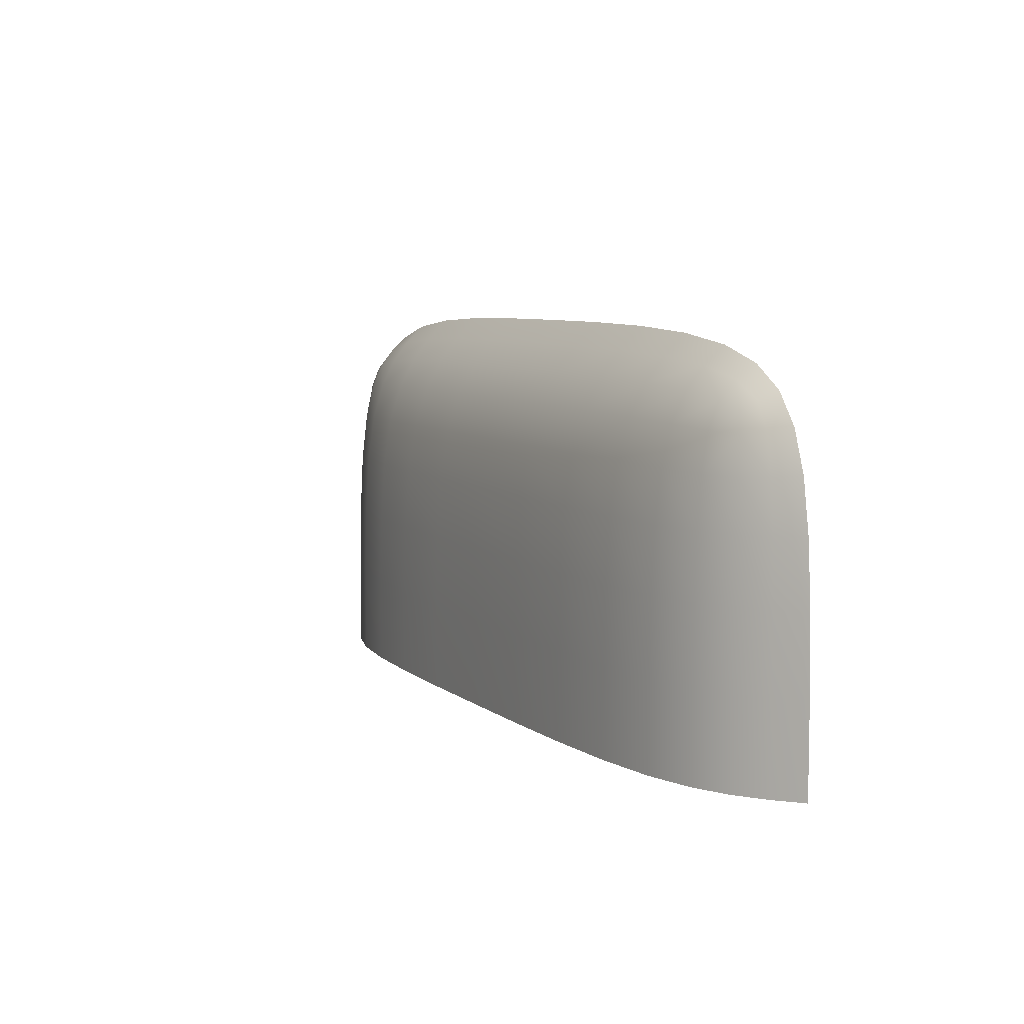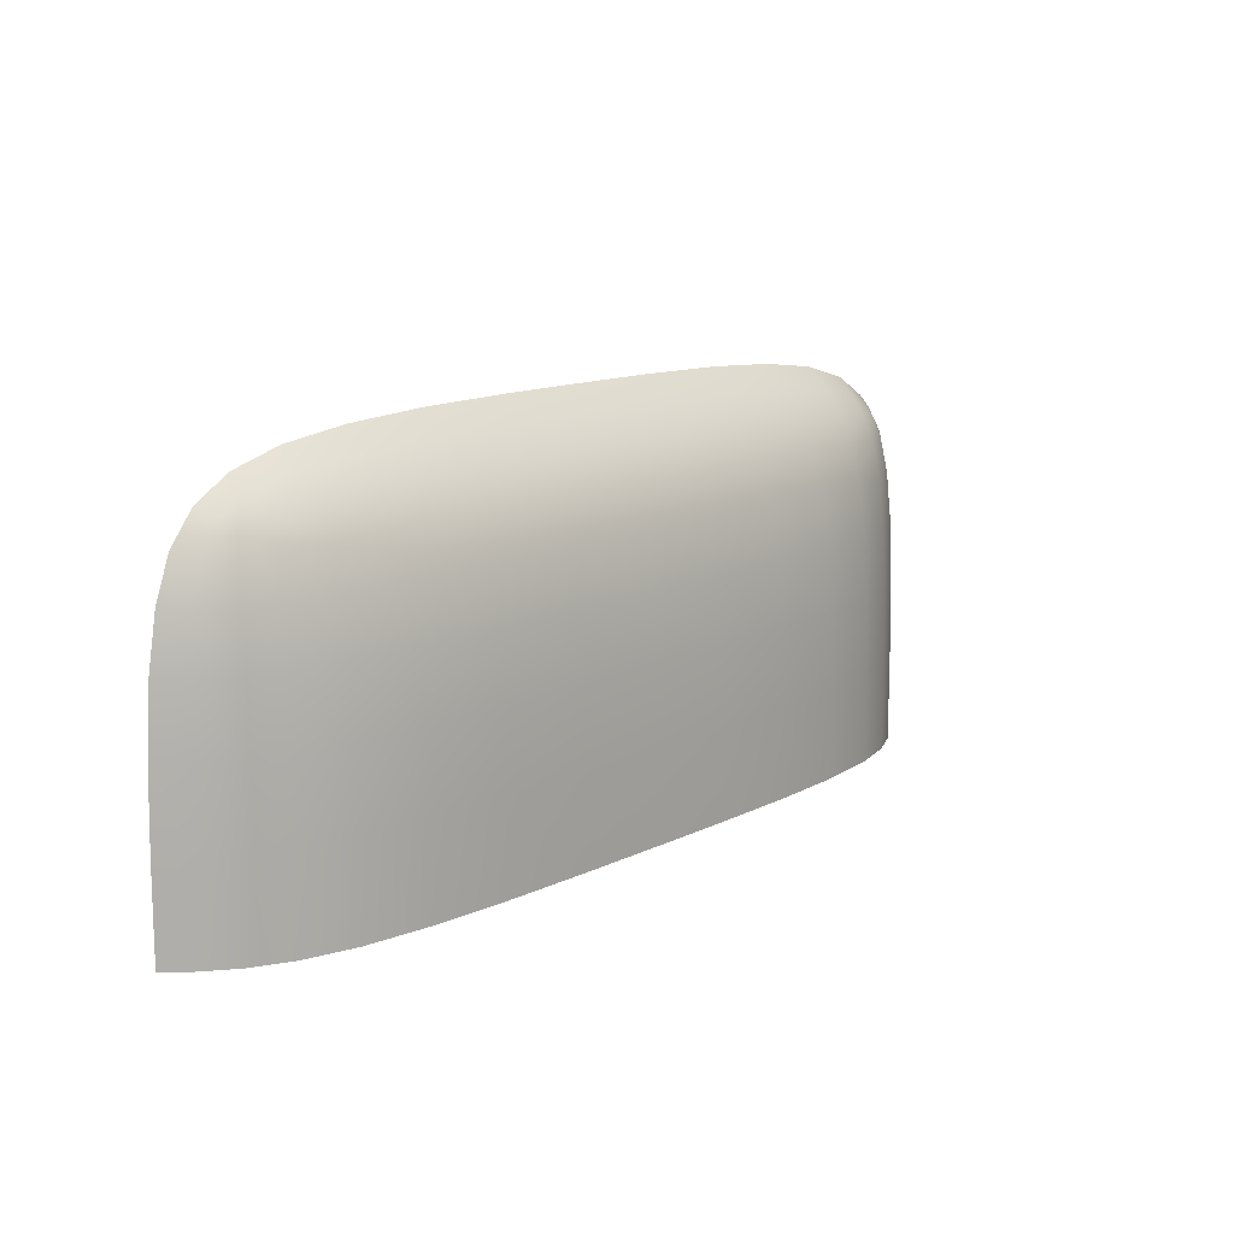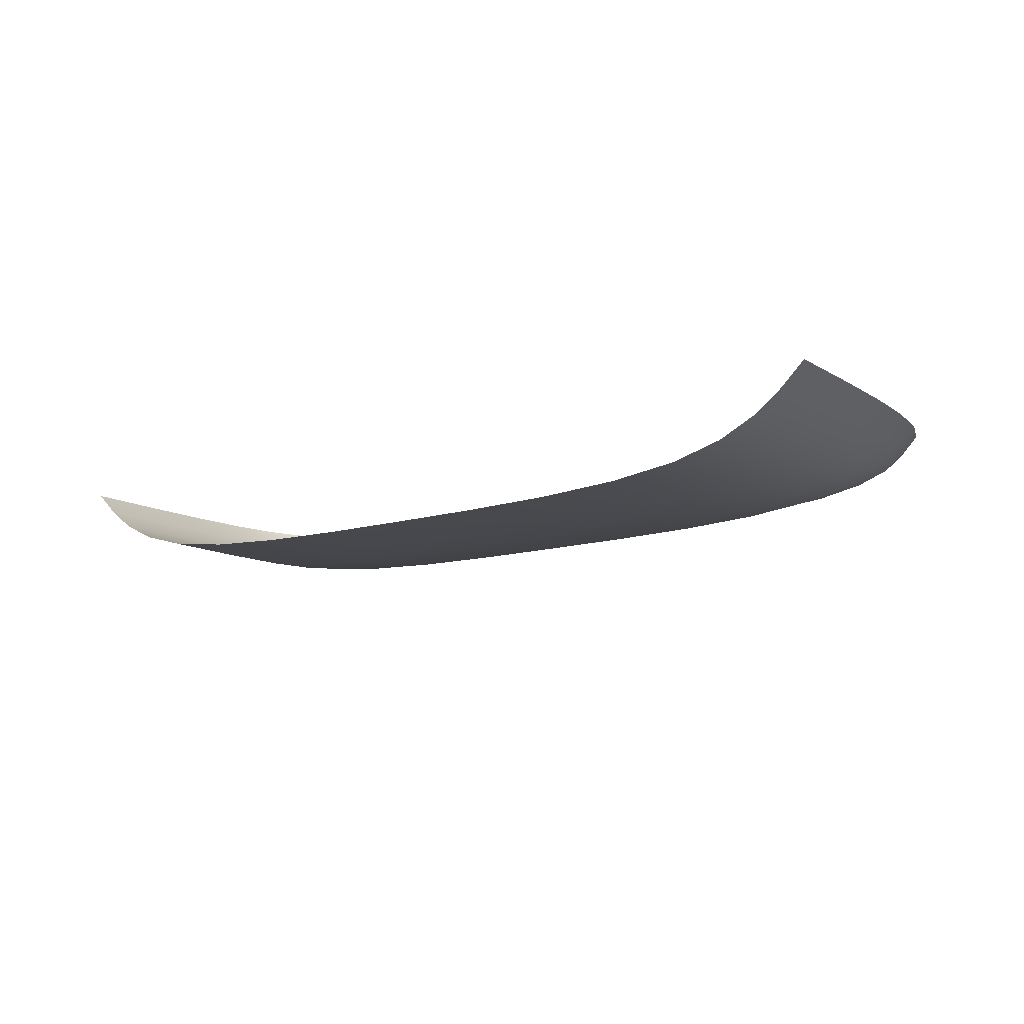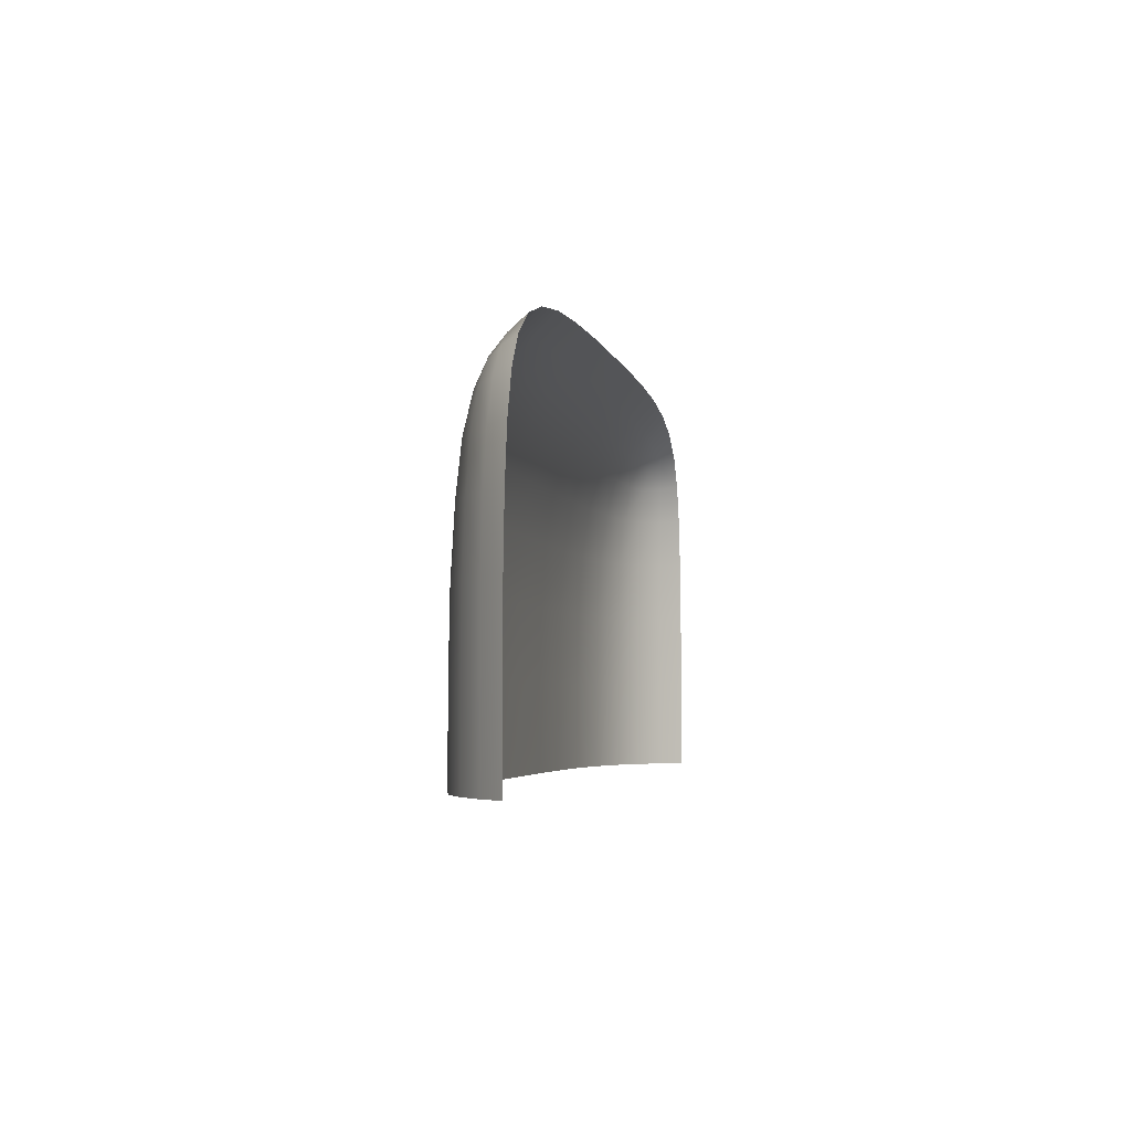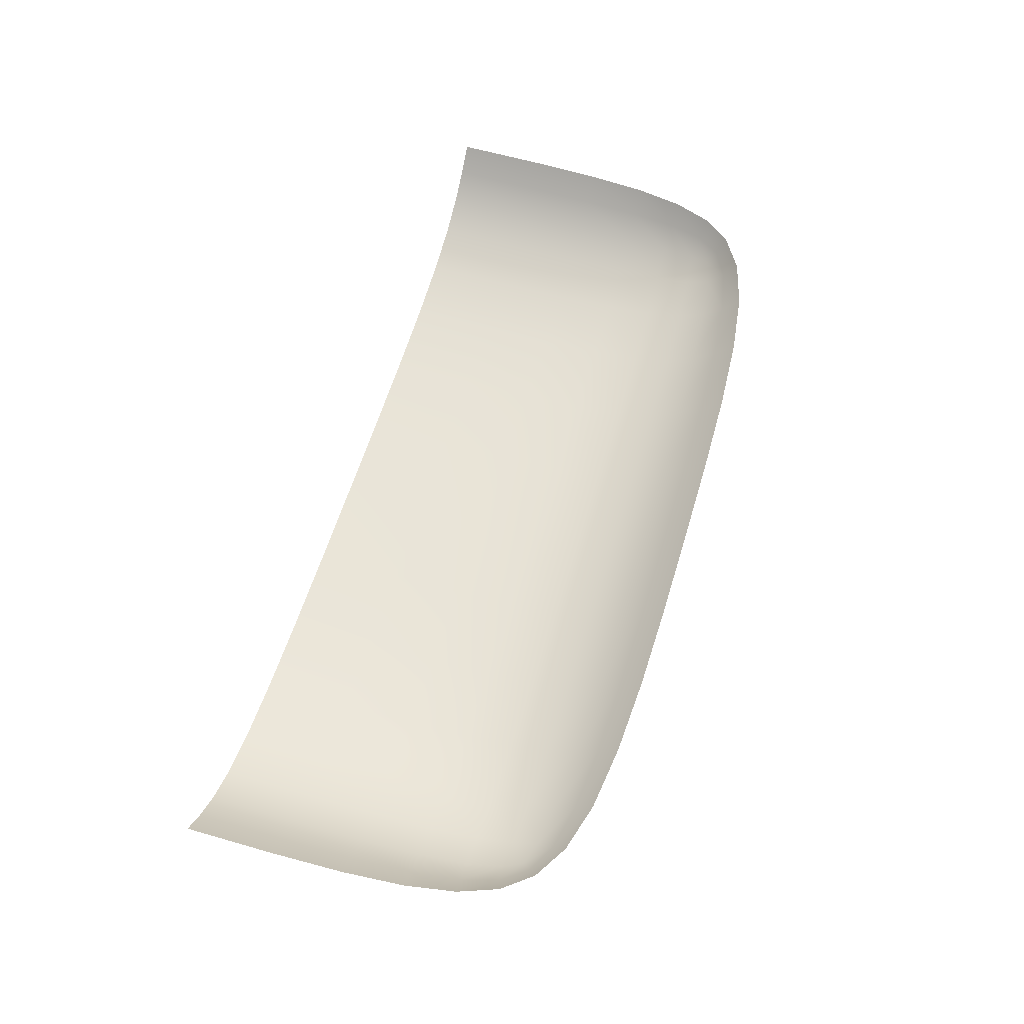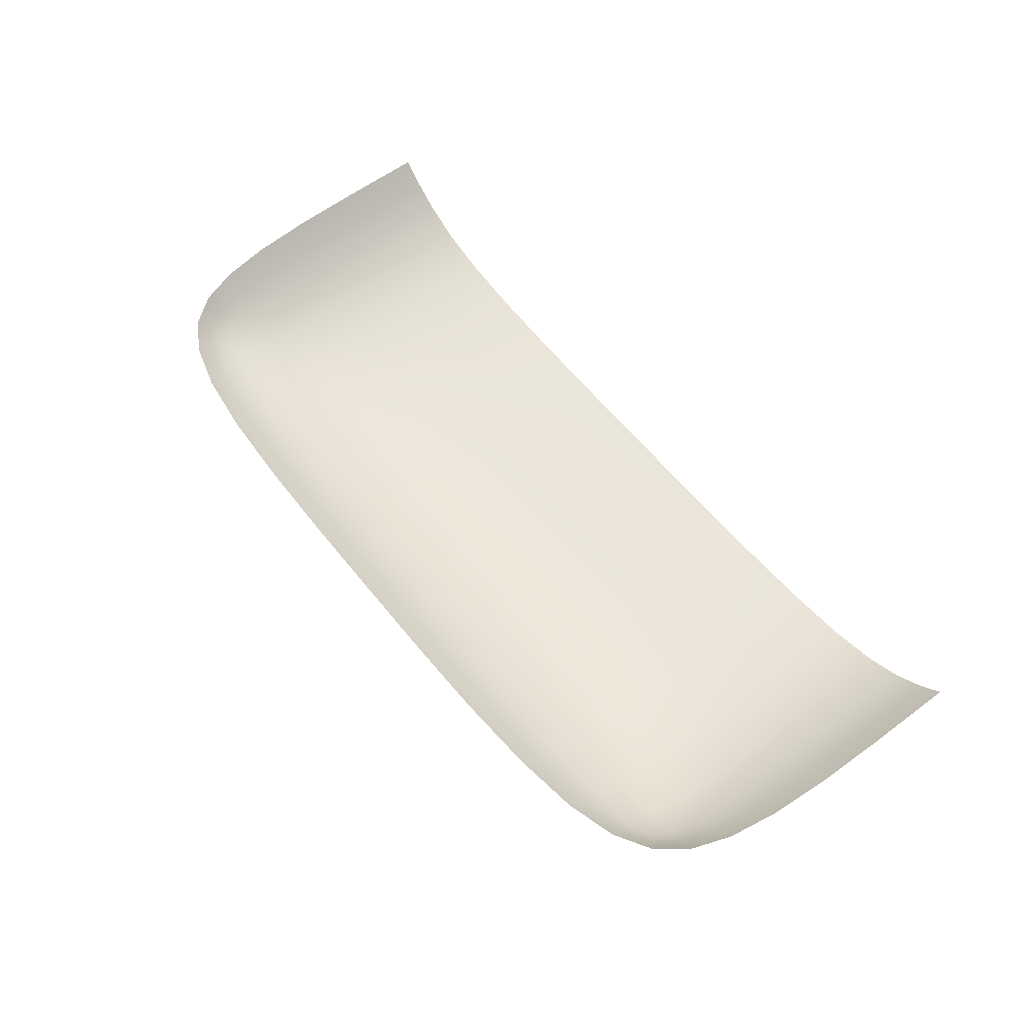
<metadata>
{"format":"obj","ext":"obj","renderer":"f3d","projection":"perspective","resolution":1024,"background":"white","views":[{"elev":7.1,"azim":-116.6,"up":"+Y"},{"elev":13.0,"azim":131.5,"up":"+Y"},{"elev":-12.3,"azim":36.1,"up":"+Z"},{"elev":-3.7,"azim":-79.0,"up":"+Y"},{"elev":59.8,"azim":106.6,"up":"+Z"},{"elev":58.2,"azim":-127.9,"up":"+Z"}]}
</metadata>
<code>
g Occhi
v 1.055 0.3593 -0.853
v 1.004 0.161 -0.9032
v 1.056 0.161 -0.853
v 1.003 0.3593 -0.9031
v 1.052 0.5287 -0.853
v 0.9409 0.161 -0.9502
v 1.001 0.528 -0.9025
v 1.042 0.6702 -0.853
v 0.9407 0.3592 -0.9501
v 0.8581 0.161 -0.9909
v 0.9939 0.6679 -0.9008
v 1.022 0.7849 -0.853
v 0.9392 0.5277 -0.9487
v 0.8579 0.3592 -0.9906
v 0.7447 0.161 -1.022
v 0.7446 0.3593 -1.022
v 0.5941 0.161 -1.042
v 0.8571 0.5278 -0.9885
v 0.9352 0.6668 -0.9451
v 0.9807 0.7797 -0.8975
v 0.594 0.3593 -1.041
v 0.413 0.161 -1.052
v 0.7442 0.5282 -1.019
v 0.8549 0.6673 -0.9827
v 0.413 0.3593 -1.051
v 0.2116 0.161 -1.055
v 0.5938 0.5285 -1.038
v 0.2116 0.3593 -1.055
v -1.609e-05 0.161 -1.056
v 0.9578 0.864 -0.8926
v 0.9892 0.8745 -0.853
v 0.9273 0.7769 -0.938
v 0.7431 0.6685 -1.011
v 0.4129 0.5286 -1.048
v -1.609e-05 0.3593 -1.055
v -0.2116 0.161 -1.055
v 0.914 0.8578 -0.9271
v 0.8506 0.7782 -0.9713
v 0.5934 0.6695 -1.029
v 0.2116 0.5287 -1.051
v -0.2116 0.3593 -1.055
v -0.413 0.161 -1.052
v 0.7409 0.7812 -0.9958
v 0.8442 0.8613 -0.953
v 0.4128 0.6699 -1.038
v -1.609e-05 0.5287 -1.052
v -0.413 0.3593 -1.051
v -0.5941 0.161 -1.042
v 0.8964 0.9039 -0.9159
v 0.5925 0.7833 -1.011
v 0.2115 0.6701 -1.041
v -0.2116 0.5287 -1.051
v -0.594 0.3593 -1.041
v -0.7447 0.161 -1.022
v 0.9169 0.9223 -0.8897
v 0.9367 0.9417 -0.853
v 0.8575 0.9898 -0.853
v 0.8469 0.959 -0.8926
v 0.7447 1.022 -0.853
v 0.8405 0.9194 -0.9271
v 0.7394 0.9813 -0.8975
v 0.5941 1.042 -0.853
v 0.7379 0.8676 -0.9713
v 0.5918 0.9945 -0.9008
v 0.413 1.052 -0.853
v 0.7367 0.9323 -0.938
v 0.5912 0.8719 -0.9827
v 0.5907 0.9402 -0.9451
v 0.4123 1.001 -0.9025
v 0.2116 1.055 -0.853
v 0.412 0.9443 -0.9487
v 0.2115 1.004 -0.9031
v -1.609e-05 1.056 -0.853
v 0.4121 0.8741 -0.9885
v -1.609e-05 1.004 -0.9032
v -0.2116 1.055 -0.853
v 0.2114 0.9457 -0.9501
v 0.4125 0.7845 -1.019
v -0.2115 1.004 -0.9031
v -0.413 1.052 -0.853
v 0.2115 0.8749 -0.9906
v -1.609e-05 0.946 -0.9502
v 0.2115 0.7848 -1.022
v -0.4123 1.001 -0.9025
v -0.5941 1.042 -0.853
v -1.609e-05 0.875 -0.9909
v -0.2114 0.9457 -0.9501
v -1.609e-05 0.6702 -1.042
v -0.5918 0.9945 -0.9008
v -0.7447 1.022 -0.853
v -0.412 0.9443 -0.9487
v -1.609e-05 0.7849 -1.022
v -0.2115 0.8749 -0.9906
v -0.2115 0.6701 -1.041
v -0.2115 0.7848 -1.022
v -0.4121 0.8741 -0.9885
v -0.5907 0.9402 -0.9451
v -0.7394 0.9813 -0.8975
v -0.4129 0.5286 -1.048
v -0.4128 0.6699 -1.038
v -0.4125 0.7845 -1.019
v -0.5912 0.8719 -0.9827
v -0.5938 0.5285 -1.038
v -0.5934 0.6695 -1.029
v -0.7446 0.3593 -1.022
v -0.8581 0.161 -0.9909
v -0.7442 0.5282 -1.019
v -0.8579 0.3592 -0.9906
v -0.9409 0.161 -0.9502
v -0.5925 0.7833 -1.011
v -0.7367 0.9323 -0.938
v -0.7431 0.6685 -1.011
v -0.8571 0.5278 -0.9885
v -0.9407 0.3592 -0.9501
v -1.003 0.161 -0.9032
v -0.7379 0.8676 -0.9713
v -0.8405 0.9194 -0.9271
v -0.7409 0.7812 -0.9958
v -0.8549 0.6673 -0.9827
v -0.9392 0.5277 -0.9487
v -1.003 0.3593 -0.9031
v -1.056 0.161 -0.853
v -1.055 0.3593 -0.853
v -1.001 0.528 -0.9025
v -1.052 0.5287 -0.853
v -0.8442 0.8613 -0.953
v -0.9352 0.6668 -0.9451
v -0.9939 0.6679 -0.9008
v -1.042 0.6702 -0.853
v -0.8506 0.7782 -0.9713
v -0.9807 0.7797 -0.8975
v -1.022 0.7849 -0.853
v -0.9273 0.7769 -0.938
v -0.914 0.8578 -0.9271
v -0.9578 0.864 -0.8926
v -0.9892 0.8745 -0.853
v -0.8964 0.9039 -0.9159
v -0.9169 0.9223 -0.8897
v -0.9367 0.9417 -0.853
v -0.8575 0.9898 -0.853
v -0.8469 0.959 -0.8926
g Occhi_0
f 3 2 1
f 2 4 1
f 1 4 5
f 2 6 4
f 4 7 5
f 5 7 8
f 6 9 4
f 4 9 7
f 6 10 9
f 7 11 8
f 8 11 12
f 9 13 7
f 7 13 11
f 10 14 9
f 9 14 13
f 10 15 14
f 15 16 14
f 16 15 17
f 14 18 13
f 14 16 18
f 13 19 11
f 13 18 19
f 11 20 12
f 11 19 20
f 21 16 17
f 21 17 22
f 16 23 18
f 23 16 21
f 18 24 19
f 18 23 24
f 25 21 22
f 25 22 26
f 27 23 21
f 27 21 25
f 28 25 26
f 28 26 29
f 20 30 12
f 30 31 12
f 19 32 20
f 19 24 32
f 23 33 24
f 33 23 27
f 34 27 25
f 34 25 28
f 35 28 29
f 35 29 36
f 32 37 20
f 37 30 20
f 24 38 32
f 24 33 38
f 37 32 38
f 39 33 27
f 39 27 34
f 40 34 28
f 40 28 35
f 41 35 36
f 41 36 42
f 33 43 38
f 43 33 39
f 44 37 38
f 44 38 43
f 45 39 34
f 45 34 40
f 46 40 35
f 46 35 41
f 47 41 42
f 47 42 48
f 49 37 44
f 37 49 30
f 50 43 39
f 50 39 45
f 51 45 40
f 51 40 46
f 52 46 41
f 52 41 47
f 53 47 48
f 53 48 54
f 49 55 30
f 30 55 31
f 55 56 31
f 56 55 57
f 55 58 57
f 55 49 58
f 57 58 59
f 49 60 58
f 60 49 44
f 58 61 59
f 58 60 61
f 59 61 62
f 60 44 63
f 63 44 43
f 61 64 62
f 62 64 65
f 60 66 61
f 66 60 63
f 61 66 64
f 63 43 67
f 43 50 67
f 66 63 68
f 66 68 64
f 63 67 68
f 64 69 65
f 64 68 69
f 65 69 70
f 68 67 71
f 68 71 69
f 69 72 70
f 69 71 72
f 70 72 73
f 67 50 74
f 67 74 71
f 72 75 73
f 73 75 76
f 71 77 72
f 71 74 77
f 72 77 75
f 50 78 74
f 78 50 45
f 78 45 51
f 75 79 76
f 76 79 80
f 74 81 77
f 74 78 81
f 77 82 75
f 75 82 79
f 77 81 82
f 83 78 51
f 78 83 81
f 79 84 80
f 80 84 85
f 81 86 82
f 81 83 86
f 82 87 79
f 79 87 84
f 82 86 87
f 83 51 88
f 88 51 46
f 88 46 52
f 84 89 85
f 85 89 90
f 87 91 84
f 84 91 89
f 83 92 86
f 92 83 88
f 86 93 87
f 87 93 91
f 86 92 93
f 94 88 52
f 92 88 94
f 92 95 93
f 95 92 94
f 93 96 91
f 93 95 96
f 91 97 89
f 91 96 97
f 89 98 90
f 89 97 98
f 94 52 99
f 99 52 47
f 99 47 53
f 95 94 100
f 100 94 99
f 95 101 96
f 101 95 100
f 96 102 97
f 96 101 102
f 103 99 53
f 100 99 103
f 101 100 104
f 104 100 103
f 103 53 105
f 105 53 54
f 54 106 105
f 107 103 105
f 104 103 107
f 106 108 105
f 105 108 107
f 106 109 108
f 110 101 104
f 101 110 102
f 97 102 111
f 97 111 98
f 112 104 107
f 110 104 112
f 108 113 107
f 107 113 112
f 109 114 108
f 108 114 113
f 109 115 114
f 102 110 116
f 102 116 111
f 111 117 98
f 117 111 116
f 118 110 112
f 110 118 116
f 113 119 112
f 112 119 118
f 114 120 113
f 113 120 119
f 115 121 114
f 114 121 120
f 115 122 121
f 122 123 121
f 121 123 124
f 121 124 120
f 123 125 124
f 126 116 118
f 126 117 116
f 120 127 119
f 120 124 127
f 124 125 128
f 124 128 127
f 125 129 128
f 119 130 118
f 119 127 130
f 130 126 118
f 128 129 131
f 129 132 131
f 127 128 133
f 127 133 130
f 128 131 133
f 133 134 130
f 134 126 130
f 134 133 131
f 135 131 132
f 135 134 131
f 136 135 132
f 134 137 126
f 137 134 135
f 137 117 126
f 138 135 136
f 138 137 135
f 139 138 136
f 138 139 140
f 117 137 141
f 137 138 141
f 141 138 140
f 117 141 98
f 141 140 90
f 98 141 90

</code>
